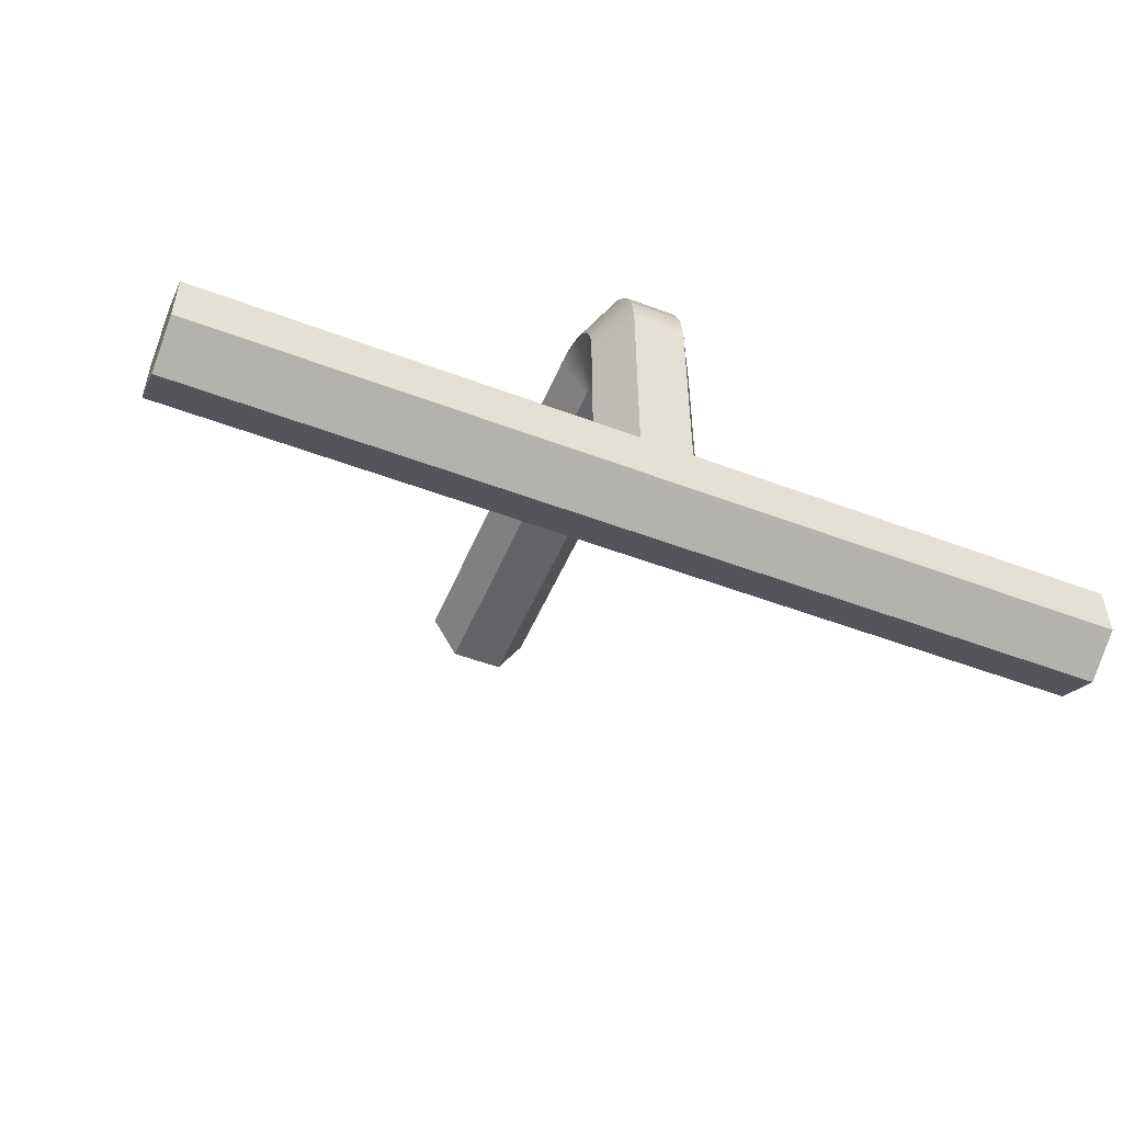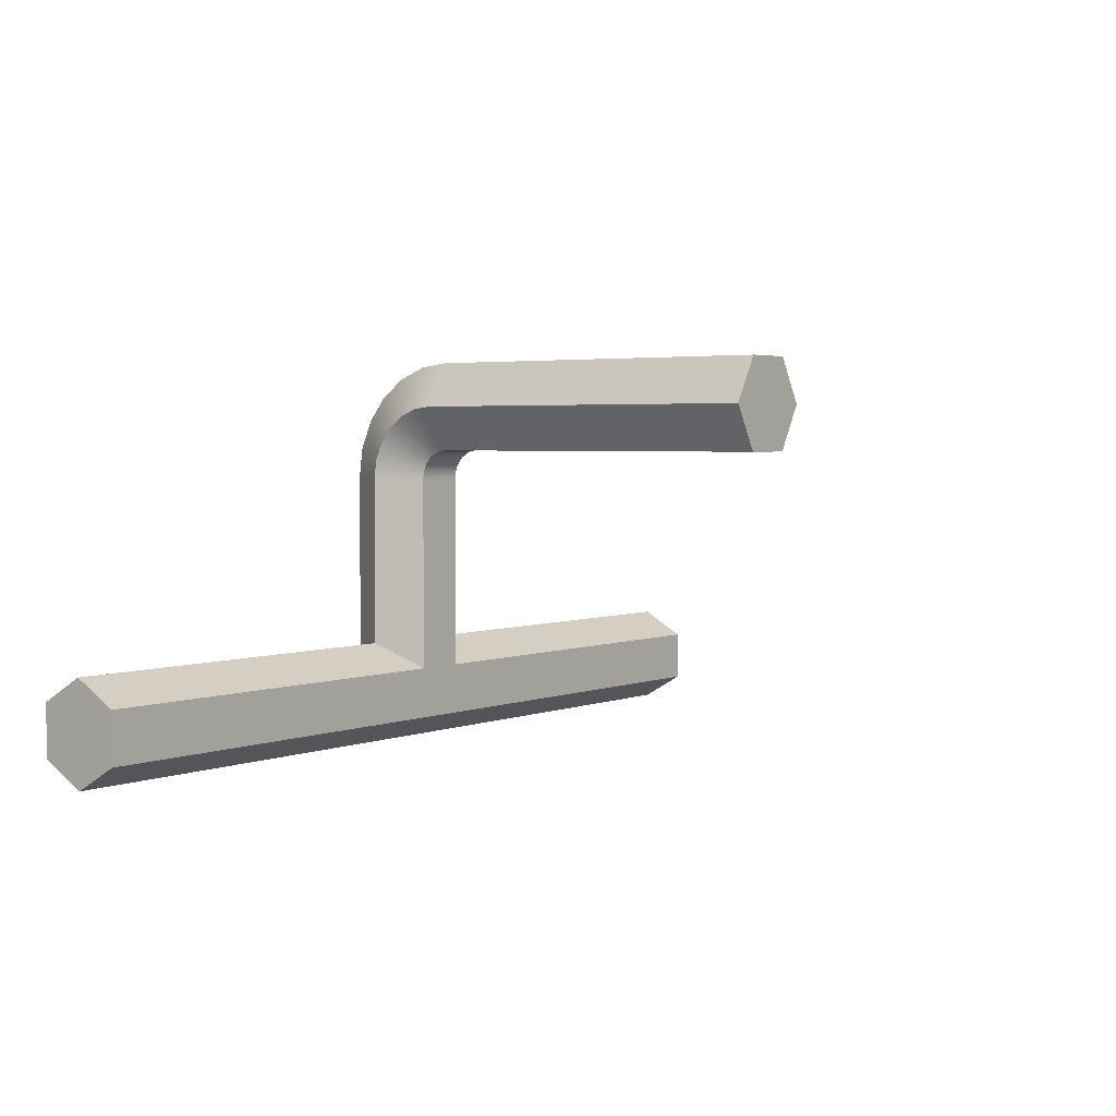
<metadata>
{"format":"obj","ext":"obj","renderer":"f3d","projection":"perspective","resolution":1024,"background":"white","views":[{"elev":-51.2,"azim":-22.4,"up":"+Y"},{"elev":3.3,"azim":127.3,"up":"+Y"}]}
</metadata>
<code>
o Body1
v -0.01732 -0.1827 0.33
v -0.03464 -0.1654 0.3
v -0.3 -0.1827 0.33
v -0.3 -0.1827 0.33
v -0.03464 -0.1654 0.3
v -0.3 -0.1654 0.3
v -0.01732 -0.1827 0.27
v -0.3 -0.1827 0.27
v -0.03464 -0.1654 0.3
v -0.03464 -0.1654 0.3
v -0.3 -0.1827 0.27
v -0.3 -0.1654 0.3
v 0.3 -0.2173 0.33
v 0.3 -0.2346 0.3
v 0.3 -0.1827 0.33
v 0.3 -0.1827 0.33
v 0.3 -0.2346 0.3
v 0.3 -0.1654 0.3
v 0.3 -0.1654 0.3
v 0.3 -0.2346 0.3
v 0.3 -0.2173 0.27
v 0.3 -0.1654 0.3
v 0.3 -0.2173 0.27
v 0.3 -0.1827 0.27
v -0.3 -0.2173 0.33
v -0.3 -0.2346 0.3
v 0.3 -0.2173 0.33
v 0.3 -0.2173 0.33
v -0.3 -0.2346 0.3
v 0.3 -0.2346 0.3
v -0.3 -0.2346 0.3
v -0.3 -0.2173 0.27
v 0.3 -0.2346 0.3
v 0.3 -0.2346 0.3
v -0.3 -0.2173 0.27
v 0.3 -0.2173 0.27
v 0.01732 -0.1827 0.27
v 0.03464 -0.1654 0.3
v 0.3 -0.1827 0.27
v 0.3 -0.1827 0.27
v 0.03464 -0.1654 0.3
v 0.3 -0.1654 0.3
v 0.01732 -0.1827 0.33
v 0.3 -0.1827 0.33
v 0.03464 -0.1654 0.3
v 0.03464 -0.1654 0.3
v 0.3 -0.1827 0.33
v 0.3 -0.1654 0.3
v -0.3 -0.1827 0.33
v -0.3 -0.1654 0.3
v -0.3 -0.2173 0.33
v -0.3 -0.2173 0.33
v -0.3 -0.1654 0.3
v -0.3 -0.2346 0.3
v -0.3 -0.2346 0.3
v -0.3 -0.1654 0.3
v -0.3 -0.1827 0.27
v -0.3 -0.2346 0.3
v -0.3 -0.1827 0.27
v -0.3 -0.2173 0.27
v 0.01732 -0.1827 0.33
v 0.03464 -0.1654 0.3
v 0.01732 -0.04984 0.33
v 0.01732 -0.04984 0.33
v 0.03464 -0.1654 0.3
v 0.03464 -0.04984 0.3
v 0.03464 -0.04984 0.3
v 0.03464 -0.1654 0.3
v 0.02598 -0.04984 0.285
v 0.02598 -0.04984 0.285
v 0.03464 -0.1654 0.3
v 0.01732 -0.1827 0.27
v 0.02598 -0.04984 0.285
v 0.01732 -0.1827 0.27
v 0.01732 -0.04984 0.27
v -0.01732 -0.04984 0.27
v 0.01732 -0.04984 0.27
v -0.01732 -0.1827 0.27
v -0.01732 -0.1827 0.27
v 0.01732 -0.04984 0.27
v 0.01732 -0.1827 0.27
v -0.01732 -0.1827 0.27
v 0.01732 -0.1827 0.27
v -0.3 -0.2173 0.27
v -0.3 -0.2173 0.27
v 0.01732 -0.1827 0.27
v 0.3 -0.2173 0.27
v 0.3 -0.2173 0.27
v 0.01732 -0.1827 0.27
v 0.3 -0.1827 0.27
v -0.3 -0.2173 0.27
v -0.3 -0.1827 0.27
v -0.01732 -0.1827 0.27
v -0.01732 -0.04984 0.27
v -0.01732 -0.1827 0.27
v -0.02598 -0.04984 0.285
v -0.02598 -0.04984 0.285
v -0.01732 -0.1827 0.27
v -0.03464 -0.1654 0.3
v -0.02598 -0.04984 0.285
v -0.03464 -0.1654 0.3
v -0.03464 -0.04984 0.3
v -0.01732 -0.1827 0.33
v -0.01732 -0.04984 0.33
v -0.03464 -0.1654 0.3
v -0.03464 -0.1654 0.3
v -0.01732 -0.04984 0.33
v -0.03464 -0.04984 0.3
v 0.01732 -0.04984 0.33
v -0.01732 -0.04984 0.33
v 0.01732 -0.1827 0.33
v 0.01732 -0.1827 0.33
v -0.01732 -0.04984 0.33
v -0.01732 -0.1827 0.33
v 0.01732 -0.1827 0.33
v -0.01732 -0.1827 0.33
v 0.3 -0.2173 0.33
v 0.3 -0.2173 0.33
v -0.01732 -0.1827 0.33
v -0.3 -0.2173 0.33
v -0.3 -0.2173 0.33
v -0.01732 -0.1827 0.33
v -0.3 -0.1827 0.33
v 0.3 -0.2173 0.33
v 0.3 -0.1827 0.33
v 0.01732 -0.1827 0.33
v 0.03464 -0.001663 0.2628
v 0.03464 0 0.2498
v 0.02598 0.01394 0.2617
v 0.02598 0.01394 0.2617
v 0.03464 0 0.2498
v 0.01732 0.03 0.2498
v 0.02598 0.01394 0.2617
v 0.01732 0.03 0.2498
v 0.01732 0.02731 0.2706
v 0.02598 0.01394 0.2617
v 0.01732 0.02731 0.2706
v 0.02598 0.01049 0.2738
v 0.02598 0.01049 0.2738
v 0.01732 0.02731 0.2706
v 0.01732 0.01936 0.2899
v 0.02598 0.01049 0.2738
v 0.01732 0.01936 0.2899
v 0.02598 0.00449 0.2854
v 0.02598 0.00449 0.2854
v 0.01732 0.01936 0.2899
v 0.01732 0.006679 0.3065
v 0.02598 0.00449 0.2854
v 0.01732 0.006679 0.3065
v 0.02598 -0.003928 0.2959
v 0.02598 -0.003928 0.2959
v 0.01732 0.006679 0.3065
v 0.02598 -0.0143 0.3043
v 0.02598 -0.003928 0.2959
v 0.02598 -0.0143 0.3043
v 0.03464 -0.01453 0.2852
v 0.03464 -0.01453 0.2852
v 0.02598 -0.0143 0.3043
v 0.03464 -0.02486 0.2932
v 0.03464 -0.02486 0.2932
v 0.02598 -0.0143 0.3043
v 0.02598 -0.02593 0.3104
v 0.03464 -0.02486 0.2932
v 0.02598 -0.02593 0.3104
v 0.03464 -0.03691 0.2983
v 0.03464 -0.03691 0.2983
v 0.02598 -0.02593 0.3104
v 0.02598 -0.03802 0.3139
v 0.03464 -0.03691 0.2983
v 0.02598 -0.03802 0.3139
v 0.03464 -0.04984 0.3
v 0.03464 -0.04984 0.3
v 0.02598 -0.03802 0.3139
v 0.01732 -0.04984 0.33
v 0.01732 -0.04984 0.33
v 0.02598 -0.03802 0.3139
v 0.01732 -0.02914 0.3272
v 0.01732 -0.02914 0.3272
v 0.02598 -0.03802 0.3139
v 0.02598 -0.02593 0.3104
v 0.01732 -0.02914 0.3272
v 0.02598 -0.02593 0.3104
v 0.01732 -0.009865 0.3192
v 0.01732 -0.009865 0.3192
v 0.02598 -0.02593 0.3104
v 0.02598 -0.0143 0.3043
v 0.01732 -0.009865 0.3192
v 0.02598 -0.0143 0.3043
v 0.01732 0.006679 0.3065
v 0.02598 -0.003928 0.2959
v 0.03464 -0.01453 0.2852
v 0.02598 0.00449 0.2854
v 0.02598 0.00449 0.2854
v 0.03464 -0.01453 0.2852
v 0.03464 -0.006621 0.2749
v 0.02598 0.00449 0.2854
v 0.03464 -0.006621 0.2749
v 0.02598 0.01049 0.2738
v 0.02598 0.01049 0.2738
v 0.03464 -0.006621 0.2749
v 0.03464 -0.001663 0.2628
v 0.02598 0.01049 0.2738
v 0.03464 -0.001663 0.2628
v 0.02598 0.01394 0.2617
v 0.01732 -0.03064 0.255
v 0.01732 -0.03 0.2498
v 0.02598 -0.01556 0.2562
v 0.02598 -0.01556 0.2562
v 0.01732 -0.03 0.2498
v 0.02598 -0.015 0.2498
v 0.02598 -0.01556 0.2562
v 0.02598 -0.015 0.2498
v 0.03464 0 0.2498
v 0.03464 0 0.2498
v 0.03464 -0.001663 0.2628
v 0.02598 -0.01556 0.2562
v 0.02598 -0.01556 0.2562
v 0.03464 -0.001663 0.2628
v 0.02598 -0.0174 0.2627
v 0.02598 -0.01556 0.2562
v 0.02598 -0.0174 0.2627
v 0.01732 -0.03064 0.255
v 0.01732 -0.03064 0.255
v 0.02598 -0.0174 0.2627
v 0.01732 -0.0326 0.2599
v 0.01732 -0.0326 0.2599
v 0.02598 -0.0174 0.2627
v 0.02598 -0.02062 0.269
v 0.01732 -0.0326 0.2599
v 0.02598 -0.02062 0.269
v 0.01732 -0.03575 0.264
v 0.01732 -0.03575 0.264
v 0.02598 -0.02062 0.269
v 0.02598 -0.02514 0.2746
v 0.01732 -0.03575 0.264
v 0.02598 -0.02514 0.2746
v 0.02598 -0.03072 0.2792
v 0.02598 -0.03072 0.2792
v 0.02598 -0.02514 0.2746
v 0.03464 -0.01453 0.2852
v 0.02598 -0.03072 0.2792
v 0.03464 -0.01453 0.2852
v 0.03464 -0.02486 0.2932
v 0.03464 -0.001663 0.2628
v 0.03464 -0.006621 0.2749
v 0.02598 -0.0174 0.2627
v 0.02598 -0.0174 0.2627
v 0.03464 -0.006621 0.2749
v 0.02598 -0.02062 0.269
v 0.03464 -0.006621 0.2749
v 0.03464 -0.01453 0.2852
v 0.02598 -0.02062 0.269
v 0.02598 -0.02062 0.269
v 0.03464 -0.01453 0.2852
v 0.02598 -0.02514 0.2746
v 0.02598 -0.03072 0.2792
v 0.03464 -0.02486 0.2932
v 0.02598 -0.03697 0.2825
v 0.02598 -0.03697 0.2825
v 0.03464 -0.02486 0.2932
v 0.03464 -0.03691 0.2983
v 0.02598 -0.03697 0.2825
v 0.03464 -0.03691 0.2983
v 0.02598 -0.04348 0.2844
v 0.02598 -0.04348 0.2844
v 0.03464 -0.03691 0.2983
v 0.03464 -0.04984 0.3
v 0.02598 -0.04348 0.2844
v 0.03464 -0.04984 0.3
v 0.02598 -0.04984 0.285
v 0.02598 -0.04984 0.285
v 0.01732 -0.04984 0.27
v 0.02598 -0.04348 0.2844
v 0.02598 -0.04348 0.2844
v 0.01732 -0.04984 0.27
v 0.01732 -0.04467 0.2693
v 0.02598 -0.04348 0.2844
v 0.01732 -0.04467 0.2693
v 0.02598 -0.03697 0.2825
v 0.02598 -0.03697 0.2825
v 0.01732 -0.04467 0.2693
v 0.01732 -0.03986 0.2672
v 0.02598 -0.03697 0.2825
v 0.01732 -0.03986 0.2672
v 0.02598 -0.03072 0.2792
v 0.02598 -0.03072 0.2792
v 0.01732 -0.03986 0.2672
v 0.01732 -0.03575 0.264
v 0.01732 -0.03 0.2498
v 0.01732 -0.03064 0.255
v -0.01732 -0.03 0.2498
v -0.01732 -0.03 0.2498
v 0.01732 -0.03064 0.255
v -0.01732 -0.03064 0.255
v -0.01732 -0.03064 0.255
v 0.01732 -0.03064 0.255
v 0.01732 -0.0326 0.2599
v -0.01732 -0.03064 0.255
v 0.01732 -0.0326 0.2599
v -0.01732 -0.0326 0.2599
v -0.01732 -0.0326 0.2599
v 0.01732 -0.0326 0.2599
v 0.01732 -0.03575 0.264
v -0.01732 -0.0326 0.2599
v 0.01732 -0.03575 0.264
v -0.01732 -0.03575 0.264
v -0.01732 -0.03575 0.264
v 0.01732 -0.03575 0.264
v 0.01732 -0.03986 0.2672
v -0.01732 -0.03575 0.264
v 0.01732 -0.03986 0.2672
v -0.01732 -0.03986 0.2672
v -0.01732 -0.03986 0.2672
v 0.01732 -0.03986 0.2672
v 0.01732 -0.04467 0.2693
v -0.01732 -0.03986 0.2672
v 0.01732 -0.04467 0.2693
v -0.01732 -0.04467 0.2693
v -0.01732 -0.04467 0.2693
v 0.01732 -0.04467 0.2693
v 0.01732 -0.04984 0.27
v -0.01732 -0.04467 0.2693
v 0.01732 -0.04984 0.27
v -0.01732 -0.04984 0.27
v -0.03464 -0.001663 0.2628
v -0.03464 0 0.2498
v -0.02598 -0.01556 0.2562
v -0.02598 -0.01556 0.2562
v -0.03464 0 0.2498
v -0.02598 -0.015 0.2498
v -0.02598 -0.01556 0.2562
v -0.02598 -0.015 0.2498
v -0.01732 -0.03 0.2498
v -0.01732 -0.03 0.2498
v -0.01732 -0.03064 0.255
v -0.02598 -0.01556 0.2562
v -0.02598 -0.01556 0.2562
v -0.01732 -0.03064 0.255
v -0.02598 -0.0174 0.2627
v -0.02598 -0.01556 0.2562
v -0.02598 -0.0174 0.2627
v -0.03464 -0.001663 0.2628
v -0.03464 -0.001663 0.2628
v -0.02598 -0.0174 0.2627
v -0.03464 -0.006621 0.2749
v -0.03464 -0.006621 0.2749
v -0.02598 -0.0174 0.2627
v -0.02598 -0.02062 0.269
v -0.03464 -0.006621 0.2749
v -0.02598 -0.02062 0.269
v -0.03464 -0.01453 0.2852
v -0.03464 -0.01453 0.2852
v -0.02598 -0.02062 0.269
v -0.02598 -0.02514 0.2746
v -0.03464 -0.01453 0.2852
v -0.02598 -0.02514 0.2746
v -0.02598 -0.03072 0.2792
v -0.02598 -0.03072 0.2792
v -0.02598 -0.02514 0.2746
v -0.01732 -0.03575 0.264
v -0.02598 -0.03072 0.2792
v -0.01732 -0.03575 0.264
v -0.01732 -0.03986 0.2672
v -0.01732 -0.03064 0.255
v -0.01732 -0.0326 0.2599
v -0.02598 -0.0174 0.2627
v -0.02598 -0.0174 0.2627
v -0.01732 -0.0326 0.2599
v -0.02598 -0.02062 0.269
v -0.01732 -0.0326 0.2599
v -0.01732 -0.03575 0.264
v -0.02598 -0.02062 0.269
v -0.02598 -0.02062 0.269
v -0.01732 -0.03575 0.264
v -0.02598 -0.02514 0.2746
v -0.02598 -0.03072 0.2792
v -0.01732 -0.03986 0.2672
v -0.02598 -0.03697 0.2825
v -0.02598 -0.03697 0.2825
v -0.01732 -0.03986 0.2672
v -0.01732 -0.04467 0.2693
v -0.02598 -0.03697 0.2825
v -0.01732 -0.04467 0.2693
v -0.02598 -0.04348 0.2844
v -0.02598 -0.04348 0.2844
v -0.01732 -0.04467 0.2693
v -0.01732 -0.04984 0.27
v -0.02598 -0.04348 0.2844
v -0.01732 -0.04984 0.27
v -0.02598 -0.04984 0.285
v -0.02598 -0.04984 0.285
v -0.03464 -0.04984 0.3
v -0.02598 -0.04348 0.2844
v -0.02598 -0.04348 0.2844
v -0.03464 -0.04984 0.3
v -0.03464 -0.03691 0.2983
v -0.02598 -0.04348 0.2844
v -0.03464 -0.03691 0.2983
v -0.02598 -0.03697 0.2825
v -0.02598 -0.03697 0.2825
v -0.03464 -0.03691 0.2983
v -0.03464 -0.02486 0.2932
v -0.02598 -0.03697 0.2825
v -0.03464 -0.02486 0.2932
v -0.02598 -0.03072 0.2792
v -0.02598 -0.03072 0.2792
v -0.03464 -0.02486 0.2932
v -0.03464 -0.01453 0.2852
v -0.01732 0.02731 0.2706
v -0.01732 0.03 0.2498
v -0.02598 0.01394 0.2617
v -0.02598 0.01394 0.2617
v -0.01732 0.03 0.2498
v -0.03464 0 0.2498
v -0.02598 0.01394 0.2617
v -0.03464 0 0.2498
v -0.03464 -0.001663 0.2628
v -0.02598 0.01394 0.2617
v -0.03464 -0.001663 0.2628
v -0.02598 0.01049 0.2738
v -0.02598 0.01049 0.2738
v -0.03464 -0.001663 0.2628
v -0.03464 -0.006621 0.2749
v -0.02598 0.01049 0.2738
v -0.03464 -0.006621 0.2749
v -0.02598 0.00449 0.2854
v -0.02598 0.00449 0.2854
v -0.03464 -0.006621 0.2749
v -0.03464 -0.01453 0.2852
v -0.02598 0.00449 0.2854
v -0.03464 -0.01453 0.2852
v -0.02598 -0.003928 0.2959
v -0.02598 -0.003928 0.2959
v -0.03464 -0.01453 0.2852
v -0.02598 -0.0143 0.3043
v -0.02598 -0.003928 0.2959
v -0.02598 -0.0143 0.3043
v -0.01732 0.006679 0.3065
v -0.01732 0.006679 0.3065
v -0.02598 -0.0143 0.3043
v -0.01732 -0.009865 0.3192
v -0.01732 -0.009865 0.3192
v -0.02598 -0.0143 0.3043
v -0.02598 -0.02593 0.3104
v -0.01732 -0.009865 0.3192
v -0.02598 -0.02593 0.3104
v -0.01732 -0.02914 0.3272
v -0.01732 -0.02914 0.3272
v -0.02598 -0.02593 0.3104
v -0.02598 -0.03802 0.3139
v -0.01732 -0.02914 0.3272
v -0.02598 -0.03802 0.3139
v -0.01732 -0.04984 0.33
v -0.01732 -0.04984 0.33
v -0.02598 -0.03802 0.3139
v -0.03464 -0.04984 0.3
v -0.03464 -0.04984 0.3
v -0.02598 -0.03802 0.3139
v -0.03464 -0.03691 0.2983
v -0.03464 -0.03691 0.2983
v -0.02598 -0.03802 0.3139
v -0.02598 -0.02593 0.3104
v -0.03464 -0.03691 0.2983
v -0.02598 -0.02593 0.3104
v -0.03464 -0.02486 0.2932
v -0.03464 -0.02486 0.2932
v -0.02598 -0.02593 0.3104
v -0.02598 -0.0143 0.3043
v -0.03464 -0.02486 0.2932
v -0.02598 -0.0143 0.3043
v -0.03464 -0.01453 0.2852
v -0.02598 -0.003928 0.2959
v -0.01732 0.006679 0.3065
v -0.02598 0.00449 0.2854
v -0.02598 0.00449 0.2854
v -0.01732 0.006679 0.3065
v -0.01732 0.01936 0.2899
v -0.02598 0.00449 0.2854
v -0.01732 0.01936 0.2899
v -0.02598 0.01049 0.2738
v -0.02598 0.01049 0.2738
v -0.01732 0.01936 0.2899
v -0.01732 0.02731 0.2706
v -0.02598 0.01049 0.2738
v -0.01732 0.02731 0.2706
v -0.02598 0.01394 0.2617
v 0.01732 0.03 0.2498
v -0.01732 0.03 0.2498
v 0.01732 0.02731 0.2706
v 0.01732 0.02731 0.2706
v -0.01732 0.03 0.2498
v -0.01732 0.02731 0.2706
v 0.01732 0.02731 0.2706
v -0.01732 0.02731 0.2706
v 0.01732 0.01936 0.2899
v 0.01732 0.01936 0.2899
v -0.01732 0.02731 0.2706
v -0.01732 0.01936 0.2899
v 0.01732 0.01936 0.2899
v -0.01732 0.01936 0.2899
v 0.01732 0.006679 0.3065
v 0.01732 0.006679 0.3065
v -0.01732 0.01936 0.2899
v -0.01732 0.006679 0.3065
v 0.01732 0.006679 0.3065
v -0.01732 0.006679 0.3065
v 0.01732 -0.009865 0.3192
v 0.01732 -0.009865 0.3192
v -0.01732 0.006679 0.3065
v -0.01732 -0.009865 0.3192
v 0.01732 -0.009865 0.3192
v -0.01732 -0.009865 0.3192
v 0.01732 -0.02914 0.3272
v 0.01732 -0.02914 0.3272
v -0.01732 -0.009865 0.3192
v -0.01732 -0.02914 0.3272
v 0.01732 -0.02914 0.3272
v -0.01732 -0.02914 0.3272
v 0.01732 -0.04984 0.33
v 0.01732 -0.04984 0.33
v -0.01732 -0.02914 0.3272
v -0.01732 -0.04984 0.33
v 0.03464 0 0
v 0.01732 0.03 0
v 0.03464 0 0.2498
v 0.03464 0 0.2498
v 0.01732 0.03 0
v 0.01732 0.03 0.2498
v 0.01732 -0.03 0.2498
v 0.01732 -0.03 0
v 0.02598 -0.015 0.2498
v 0.02598 -0.015 0.2498
v 0.01732 -0.03 0
v 0.03464 0 0
v 0.02598 -0.015 0.2498
v 0.03464 0 0
v 0.03464 0 0.2498
v -0.01732 -0.03 0
v 0.01732 -0.03 0
v -0.01732 -0.03 0.2498
v -0.01732 -0.03 0.2498
v 0.01732 -0.03 0
v 0.01732 -0.03 0.2498
v -0.03464 0 0.2498
v -0.03464 0 0
v -0.02598 -0.015 0.2498
v -0.02598 -0.015 0.2498
v -0.03464 0 0
v -0.01732 -0.03 0
v -0.02598 -0.015 0.2498
v -0.01732 -0.03 0
v -0.01732 -0.03 0.2498
v -0.01732 0.03 0
v -0.03464 0 0
v -0.01732 0.03 0.2498
v -0.01732 0.03 0.2498
v -0.03464 0 0
v -0.03464 0 0.2498
v 0.01732 0.03 0
v -0.01732 0.03 0
v 0.01732 0.03 0.2498
v 0.01732 0.03 0.2498
v -0.01732 0.03 0
v -0.01732 0.03 0.2498
v -0.01732 0.03 0
v 0.01732 0.03 0
v -0.03464 0 0
v -0.03464 0 0
v 0.01732 0.03 0
v 0.03464 0 0
v -0.03464 0 0
v 0.03464 0 0
v -0.01732 -0.03 0
v -0.01732 -0.03 0
v 0.03464 0 0
v 0.01732 -0.03 0
f 1 2 3
f 4 5 6
f 7 8 9
f 10 11 12
f 13 14 15
f 16 17 18
f 19 20 21
f 22 23 24
f 25 26 27
f 28 29 30
f 31 32 33
f 34 35 36
f 37 38 39
f 40 41 42
f 43 44 45
f 46 47 48
f 49 50 51
f 52 53 54
f 55 56 57
f 58 59 60
f 61 62 63
f 64 65 66
f 67 68 69
f 70 71 72
f 73 74 75
f 76 77 78
f 79 80 81
f 82 83 84
f 85 86 87
f 88 89 90
f 91 92 93
f 94 95 96
f 97 98 99
f 100 101 102
f 103 104 105
f 106 107 108
f 109 110 111
f 112 113 114
f 115 116 117
f 118 119 120
f 121 122 123
f 124 125 126
f 127 128 129
f 130 131 132
f 133 134 135
f 136 137 138
f 139 140 141
f 142 143 144
f 145 146 147
f 148 149 150
f 151 152 153
f 154 155 156
f 157 158 159
f 160 161 162
f 163 164 165
f 166 167 168
f 169 170 171
f 172 173 174
f 175 176 177
f 178 179 180
f 181 182 183
f 184 185 186
f 187 188 189
f 190 191 192
f 193 194 195
f 196 197 198
f 199 200 201
f 202 203 204
f 205 206 207
f 208 209 210
f 211 212 213
f 214 215 216
f 217 218 219
f 220 221 222
f 223 224 225
f 226 227 228
f 229 230 231
f 232 233 234
f 235 236 237
f 238 239 240
f 241 242 243
f 244 245 246
f 247 248 249
f 250 251 252
f 253 254 255
f 256 257 258
f 259 260 261
f 262 263 264
f 265 266 267
f 268 269 270
f 271 272 273
f 274 275 276
f 277 278 279
f 280 281 282
f 283 284 285
f 286 287 288
f 289 290 291
f 292 293 294
f 295 296 297
f 298 299 300
f 301 302 303
f 304 305 306
f 307 308 309
f 310 311 312
f 313 314 315
f 316 317 318
f 319 320 321
f 322 323 324
f 325 326 327
f 328 329 330
f 331 332 333
f 334 335 336
f 337 338 339
f 340 341 342
f 343 344 345
f 346 347 348
f 349 350 351
f 352 353 354
f 355 356 357
f 358 359 360
f 361 362 363
f 364 365 366
f 367 368 369
f 370 371 372
f 373 374 375
f 376 377 378
f 379 380 381
f 382 383 384
f 385 386 387
f 388 389 390
f 391 392 393
f 394 395 396
f 397 398 399
f 400 401 402
f 403 404 405
f 406 407 408
f 409 410 411
f 412 413 414
f 415 416 417
f 418 419 420
f 421 422 423
f 424 425 426
f 427 428 429
f 430 431 432
f 433 434 435
f 436 437 438
f 439 440 441
f 442 443 444
f 445 446 447
f 448 449 450
f 451 452 453
f 454 455 456
f 457 458 459
f 460 461 462
f 463 464 465
f 466 467 468
f 469 470 471
f 472 473 474
f 475 476 477
f 478 479 480
f 481 482 483
f 484 485 486
f 487 488 489
f 490 491 492
f 493 494 495
f 496 497 498
f 499 500 501
f 502 503 504
f 505 506 507
f 508 509 510
f 511 512 513
f 514 515 516
f 517 518 519
f 520 521 522
f 523 524 525
f 526 527 528
f 529 530 531
f 532 533 534
f 535 536 537
f 538 539 540
f 541 542 543
f 544 545 546
f 547 548 549
f 550 551 552
f 553 554 555
f 556 557 558
f 559 560 561
f 562 563 564
f 565 566 567
f 568 569 570
f 571 572 573
f 574 575 576

</code>
